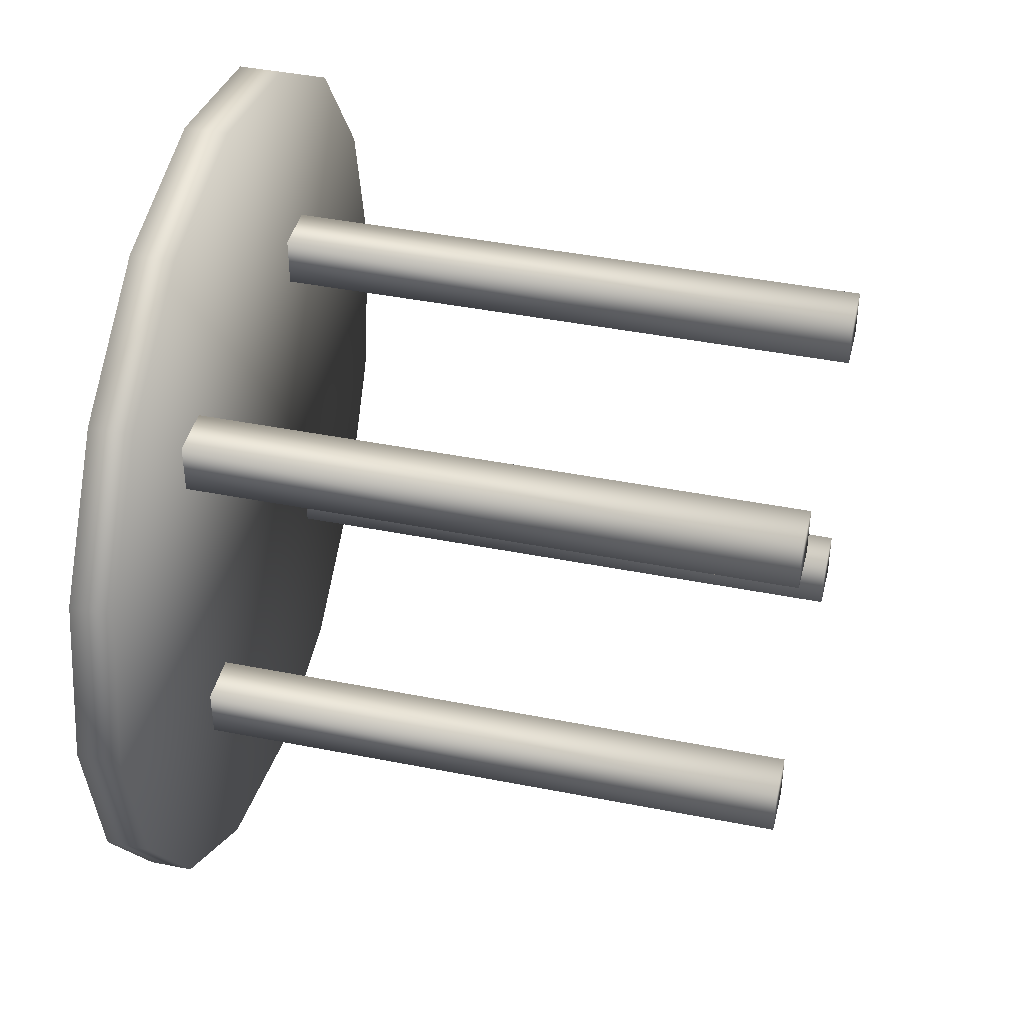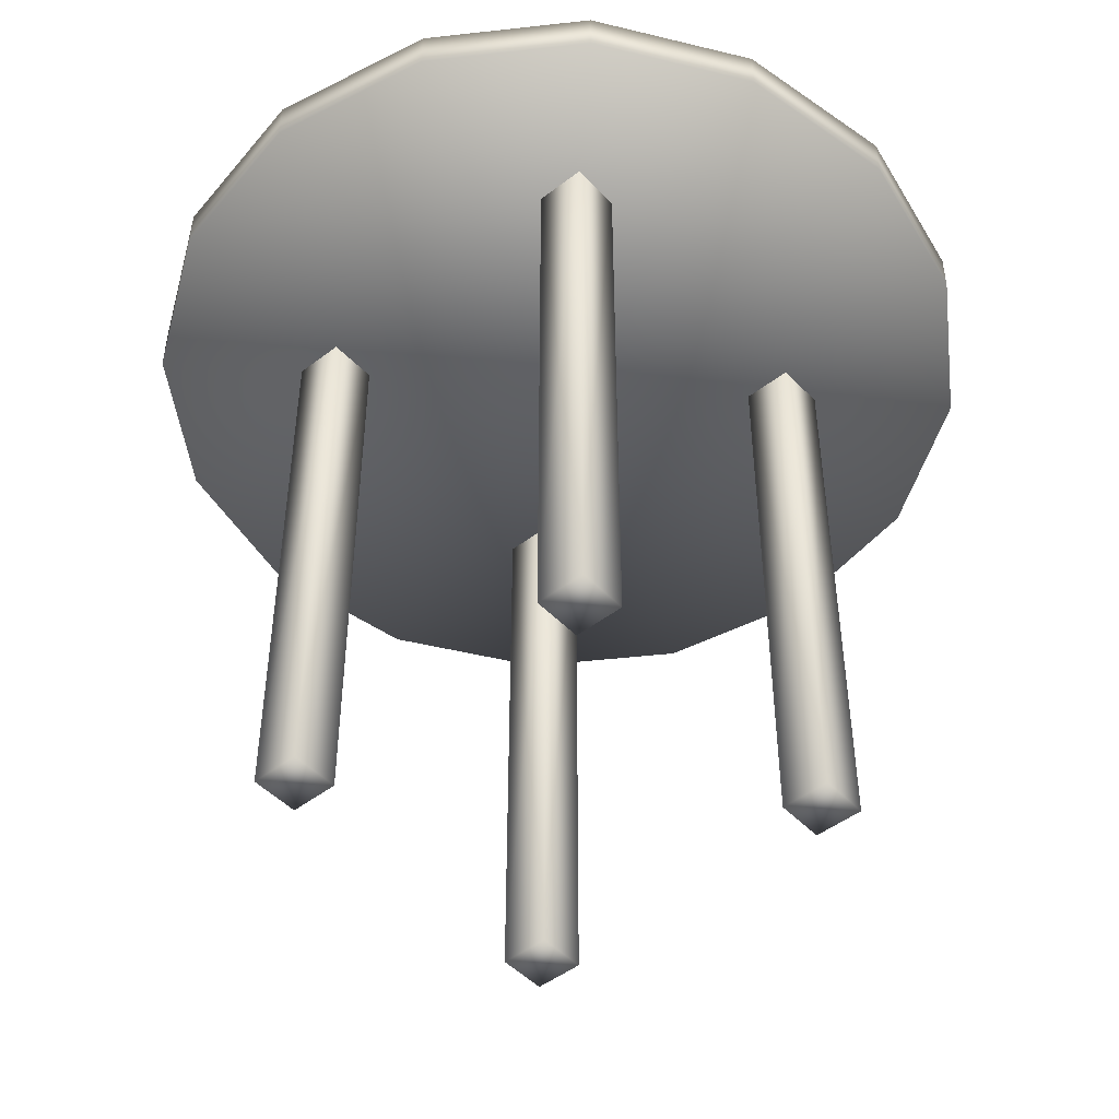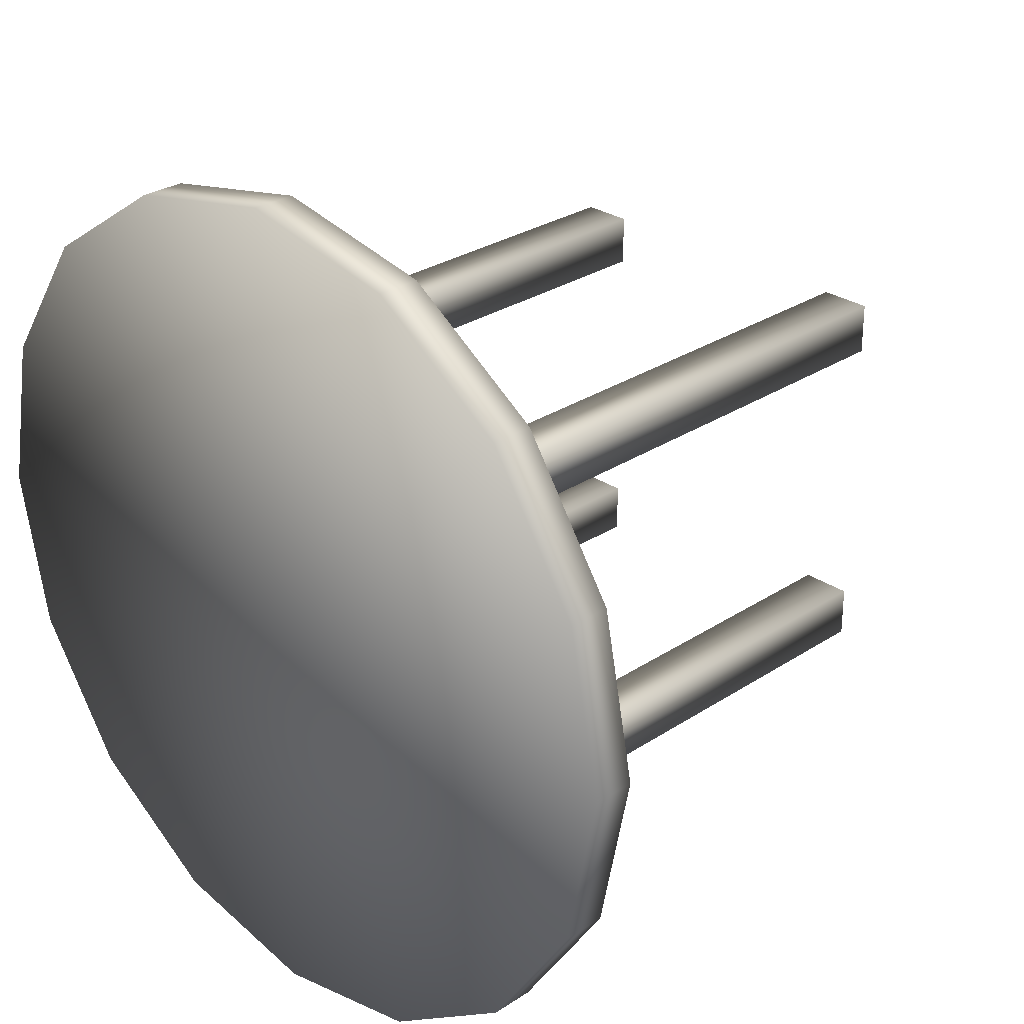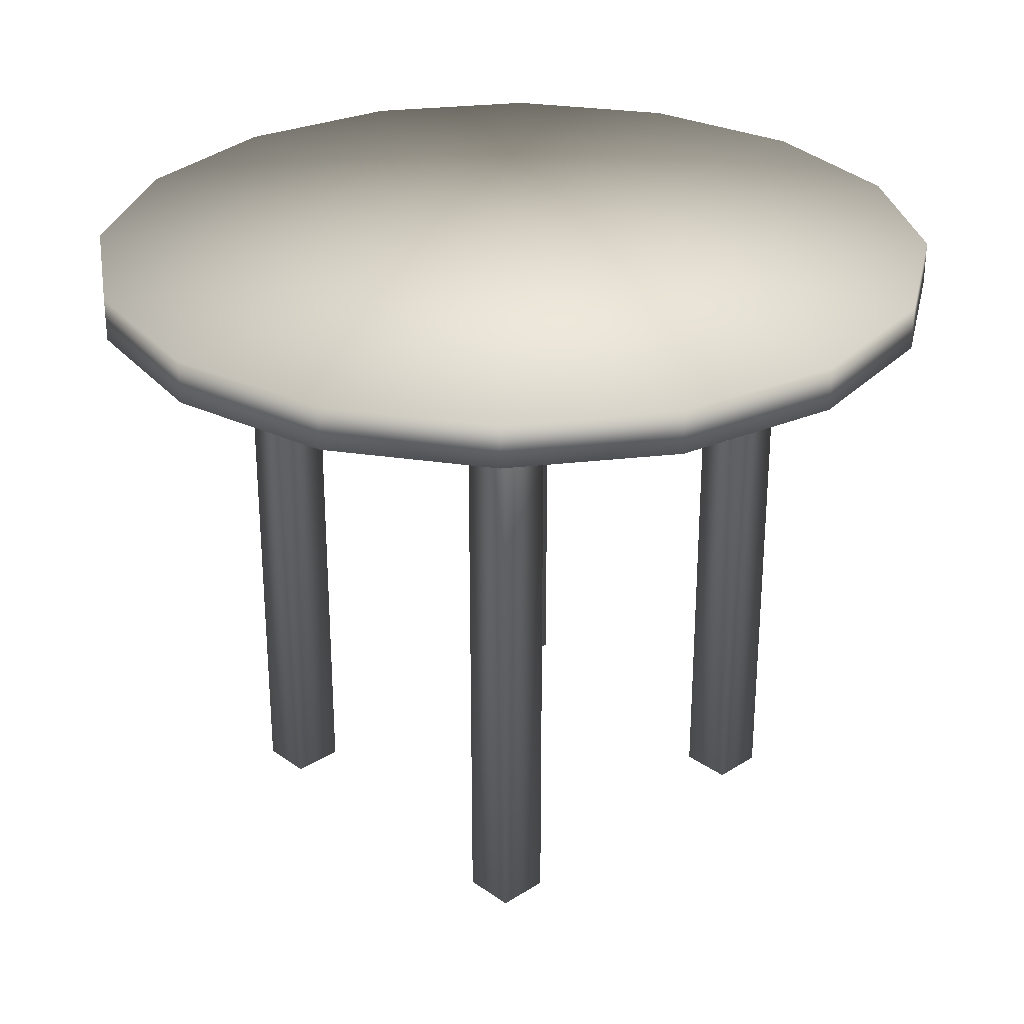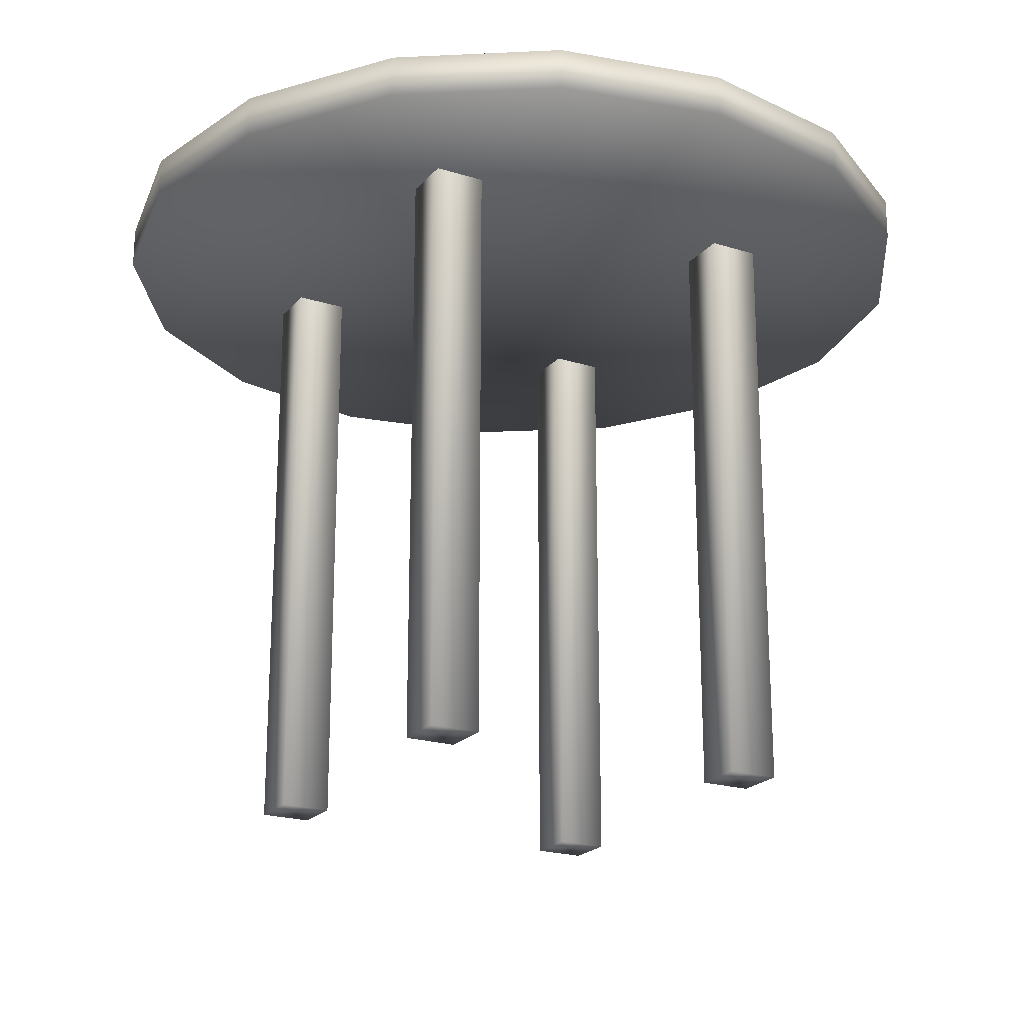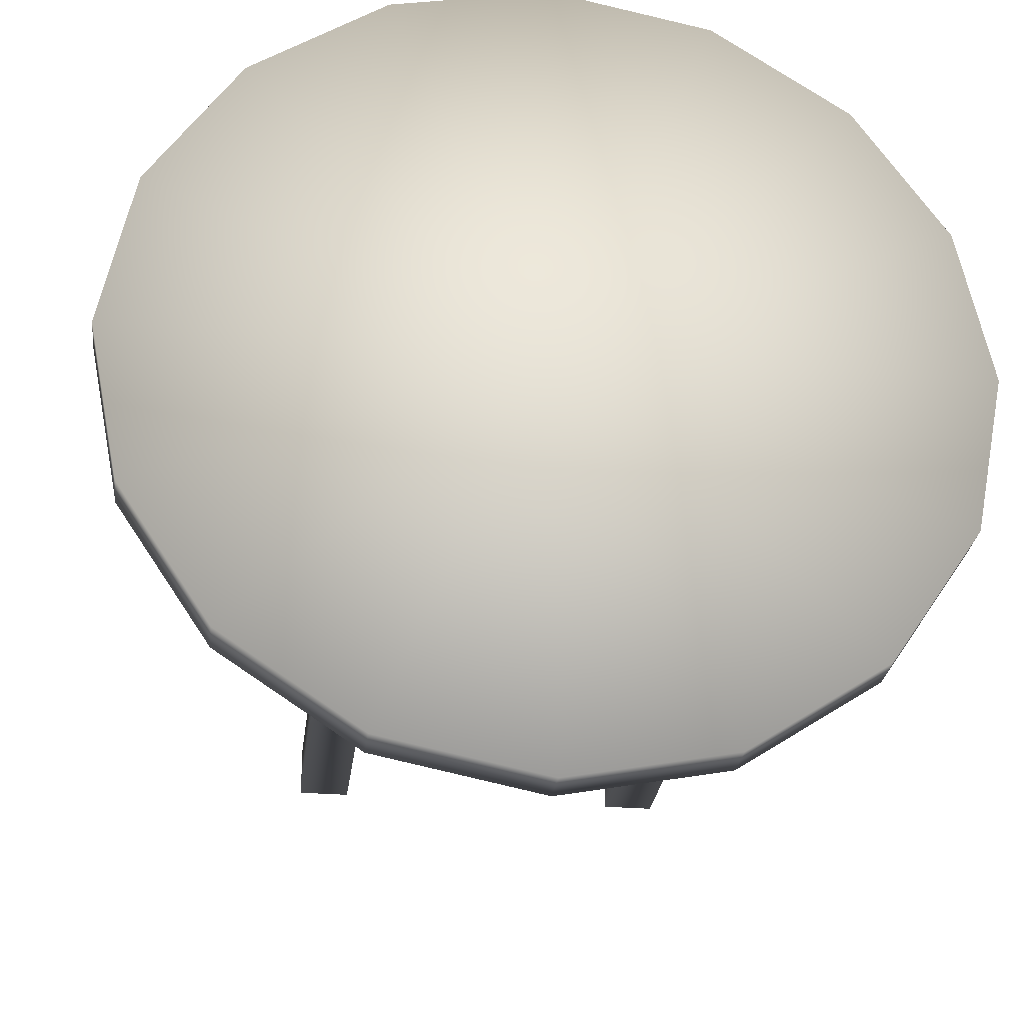
<metadata>
{"format":"obj","ext":"obj","renderer":"f3d","projection":"perspective","resolution":1024,"background":"white","views":[{"elev":42.2,"azim":-76.6,"up":"+Z"},{"elev":-47.5,"azim":40.9,"up":"+Y"},{"elev":28.3,"azim":-134.7,"up":"+Z"},{"elev":28.7,"azim":136.4,"up":"+Y"},{"elev":-21.4,"azim":151.0,"up":"+Y"},{"elev":-28.1,"azim":172.9,"up":"+Z"}]}
</metadata>
<code>
o small_table
v 0 0.75 0.5
v 0.1913 0.7 0.4619
v 0.1913 0.75 0.4619
v -0.1913 0.75 -0.4619
v -0.3536 0.7 -0.3536
v -0.3536 0.75 -0.3536
v 0.3536 0.7 0.3536
v 0.3536 0.75 0.3536
v -0.4619 0.7 -0.1913
v -0.4619 0.75 -0.1913
v 0.4619 0.7 0.1913
v 0.4619 0.75 0.1913
v -0.5 0.7 0
v -0.5 0.75 0
v 0.5 0.7 0
v 0.5 0.75 0
v -0.4619 0.7 0.1913
v -0.4619 0.75 0.1913
v 0.4619 0.7 -0.1913
v 0.4619 0.75 -0.1913
v -0.3536 0.7 0.3536
v -0.3536 0.75 0.3536
v 0.3536 0.7 -0.3536
v 0.3536 0.75 -0.3536
v -0.1913 0.7 0.4619
v -0.1913 0.75 0.4619
v 0.1913 0.7 -0.4619
v 0.1913 0.75 -0.4619
v 0 0.7 0.5
v 0 0.75 -0.5
v -0.1913 0.7 -0.4619
v 0 0.7 -0.5
v 0 0.7 0
v 0 0.75 0
v -0.23 0.73 -0.17
v -0.23 0 -0.23
v -0.23 0 -0.17
v -0.23 0.73 -0.23
v -0.17 0 -0.23
v -0.17 0.73 -0.23
v -0.17 0 -0.17
v -0.17 0.73 -0.17
v -0.23 0.73 0.23
v -0.23 -0 0.17
v -0.23 -0 0.23
v -0.23 0.73 0.17
v -0.17 -0 0.17
v -0.17 0.73 0.17
v -0.17 -0 0.23
v -0.17 0.73 0.23
v 0.17 0.73 0.23
v 0.17 -0 0.17
v 0.17 -0 0.23
v 0.17 0.73 0.17
v 0.23 -0 0.17
v 0.23 0.73 0.17
v 0.23 -0 0.23
v 0.23 0.73 0.23
v 0.17 0.73 -0.17
v 0.17 0 -0.23
v 0.17 0 -0.17
v 0.17 0.73 -0.23
v 0.23 0 -0.23
v 0.23 0.73 -0.23
v 0.23 0 -0.17
v 0.23 0.73 -0.17
f 1 2 3
f 4 5 6
f 3 7 8
f 6 9 10
f 8 11 12
f 10 13 14
f 12 15 16
f 14 17 18
f 16 19 20
f 18 21 22
f 20 23 24
f 22 25 26
f 24 27 28
f 26 29 1
f 30 31 4
f 28 32 30
f 29 25 33
f 31 32 33
f 32 27 33
f 2 29 33
f 5 31 33
f 7 2 33
f 9 5 33
f 11 7 33
f 13 9 33
f 15 11 33
f 17 13 33
f 19 15 33
f 21 17 33
f 23 19 33
f 25 21 33
f 27 23 33
f 1 3 34
f 4 6 34
f 3 8 34
f 6 10 34
f 8 12 34
f 10 14 34
f 12 16 34
f 14 18 34
f 16 20 34
f 18 22 34
f 20 24 34
f 22 26 34
f 24 28 34
f 26 1 34
f 30 4 34
f 28 30 34
f 35 36 37
f 38 39 36
f 40 41 39
f 42 37 41
f 39 37 36
f 43 44 45
f 46 47 44
f 48 49 47
f 50 45 49
f 47 45 44
f 51 52 53
f 54 55 52
f 56 57 55
f 58 53 57
f 55 53 52
f 59 60 61
f 62 63 60
f 64 65 63
f 66 61 65
f 63 61 60
f 1 29 2
f 4 31 5
f 3 2 7
f 6 5 9
f 8 7 11
f 10 9 13
f 12 11 15
f 14 13 17
f 16 15 19
f 18 17 21
f 20 19 23
f 22 21 25
f 24 23 27
f 26 25 29
f 30 32 31
f 28 27 32
f 35 38 36
f 38 40 39
f 40 42 41
f 42 35 37
f 39 41 37
f 43 46 44
f 46 48 47
f 48 50 49
f 50 43 45
f 47 49 45
f 51 54 52
f 54 56 55
f 56 58 57
f 58 51 53
f 55 57 53
f 59 62 60
f 62 64 63
f 64 66 65
f 66 59 61
f 63 65 61

</code>
